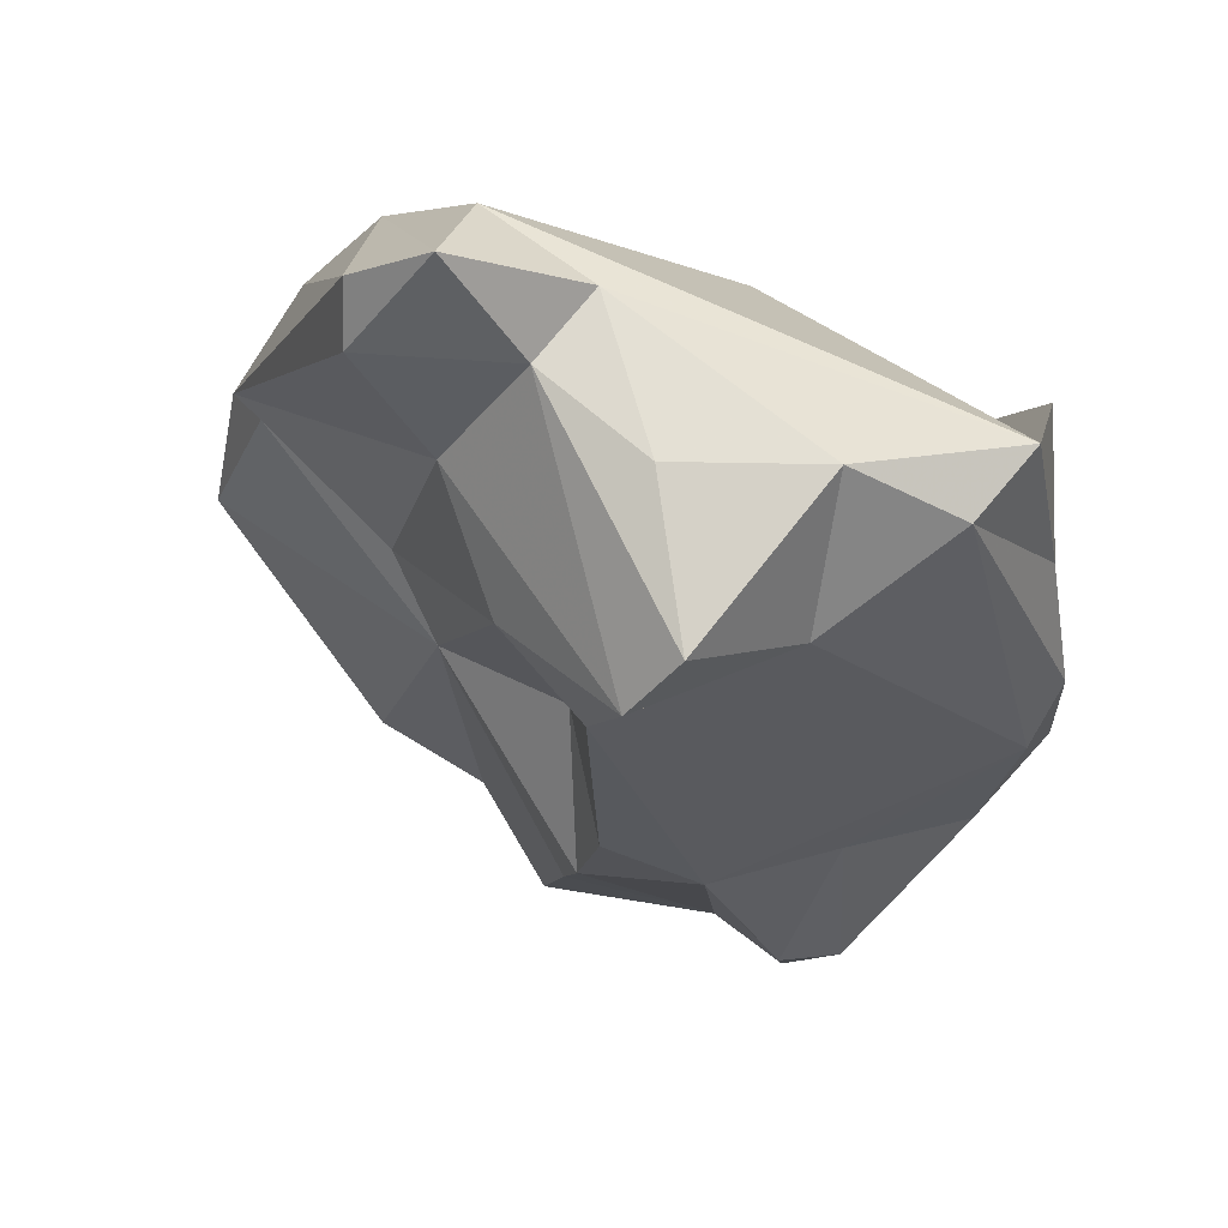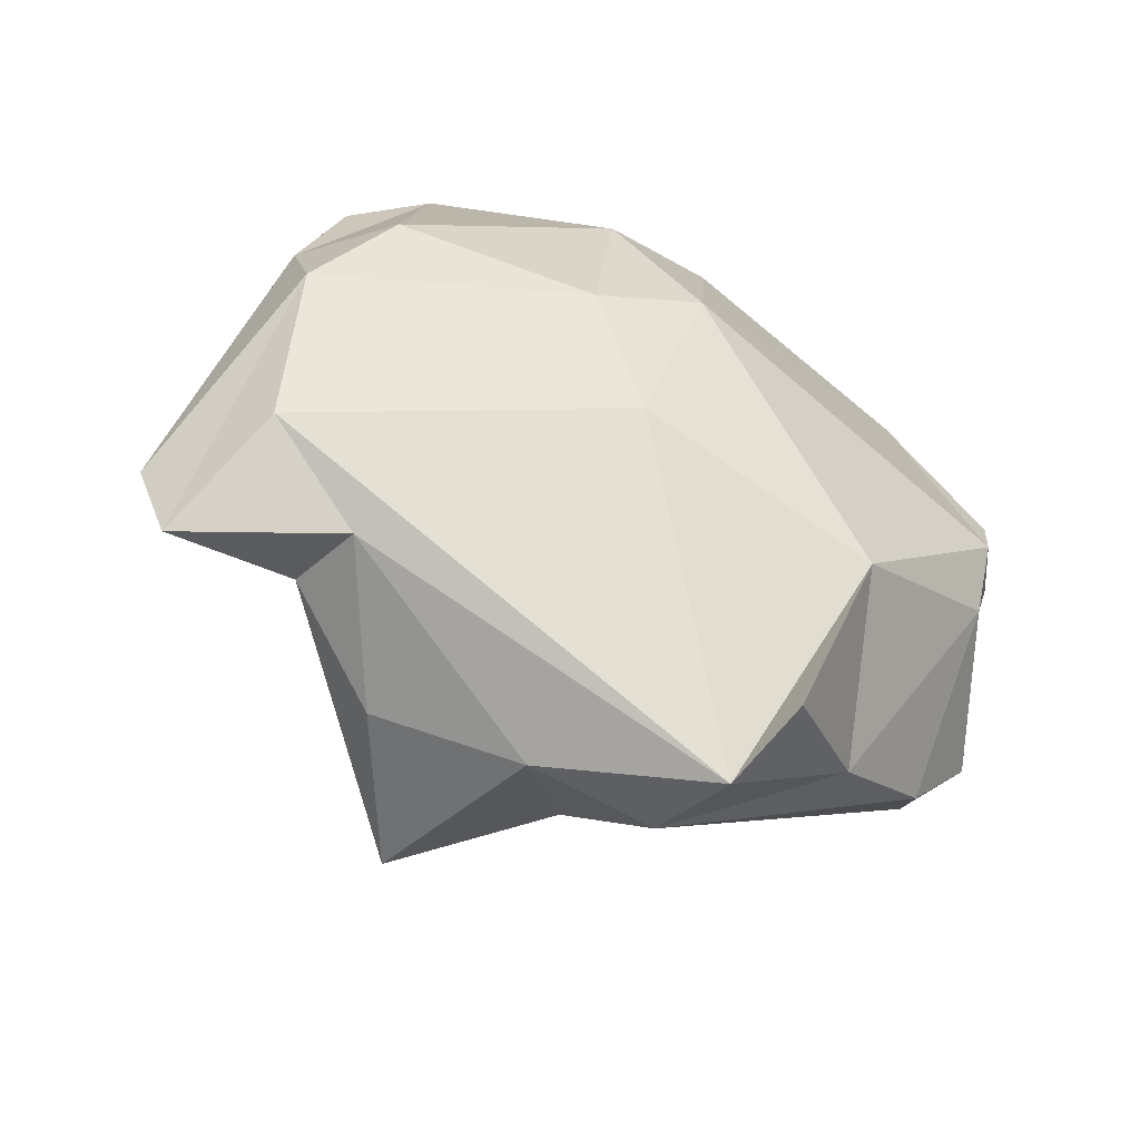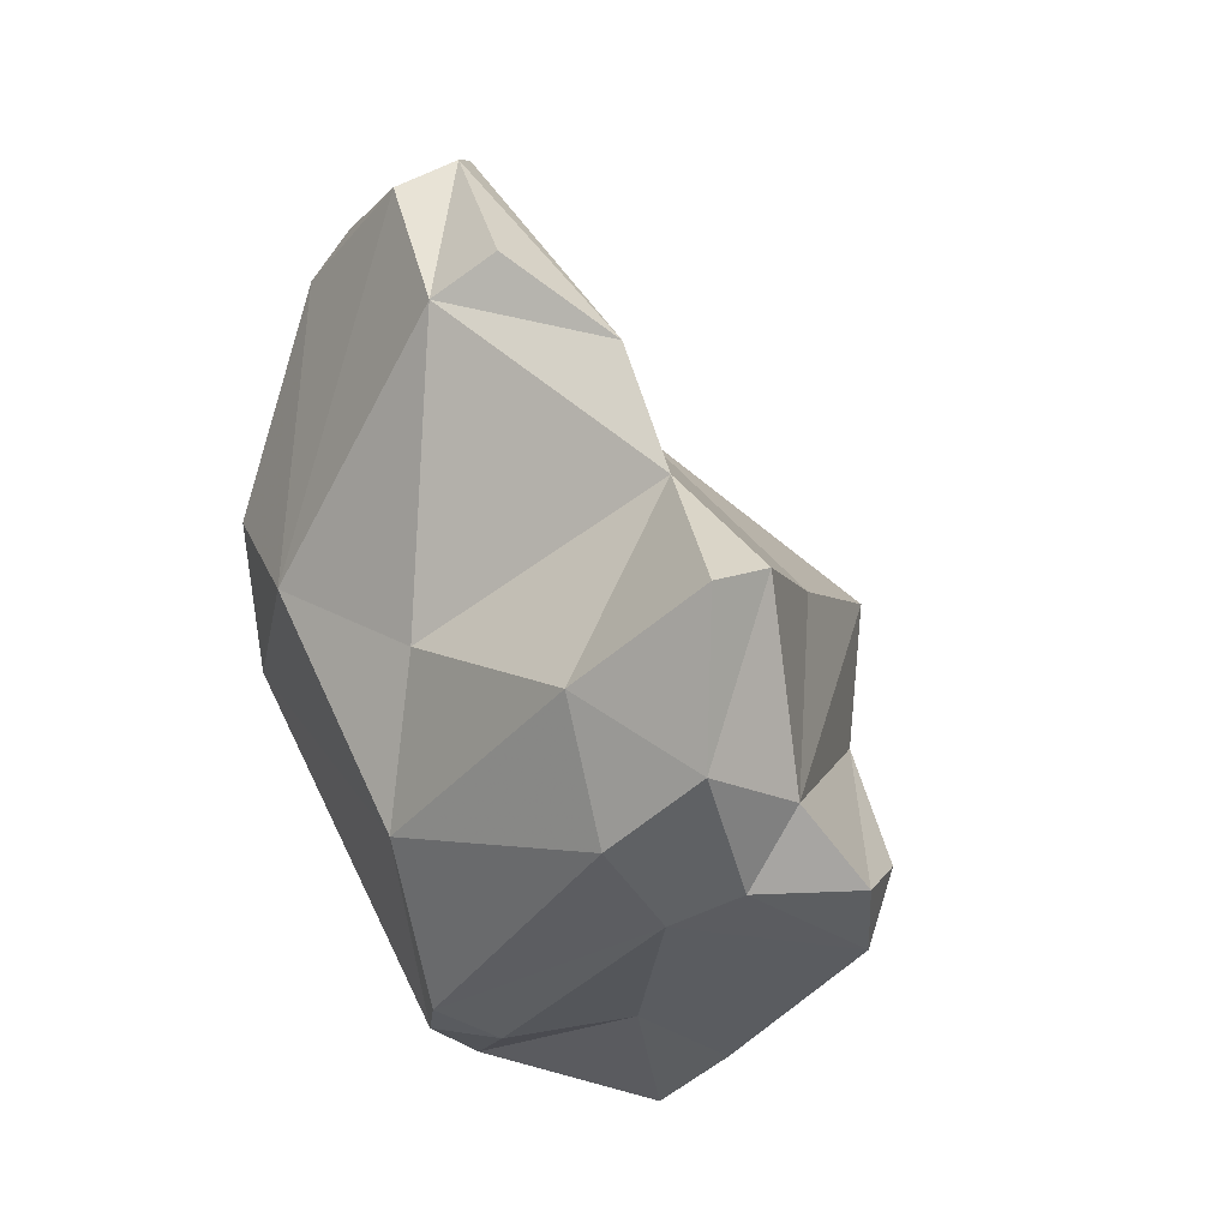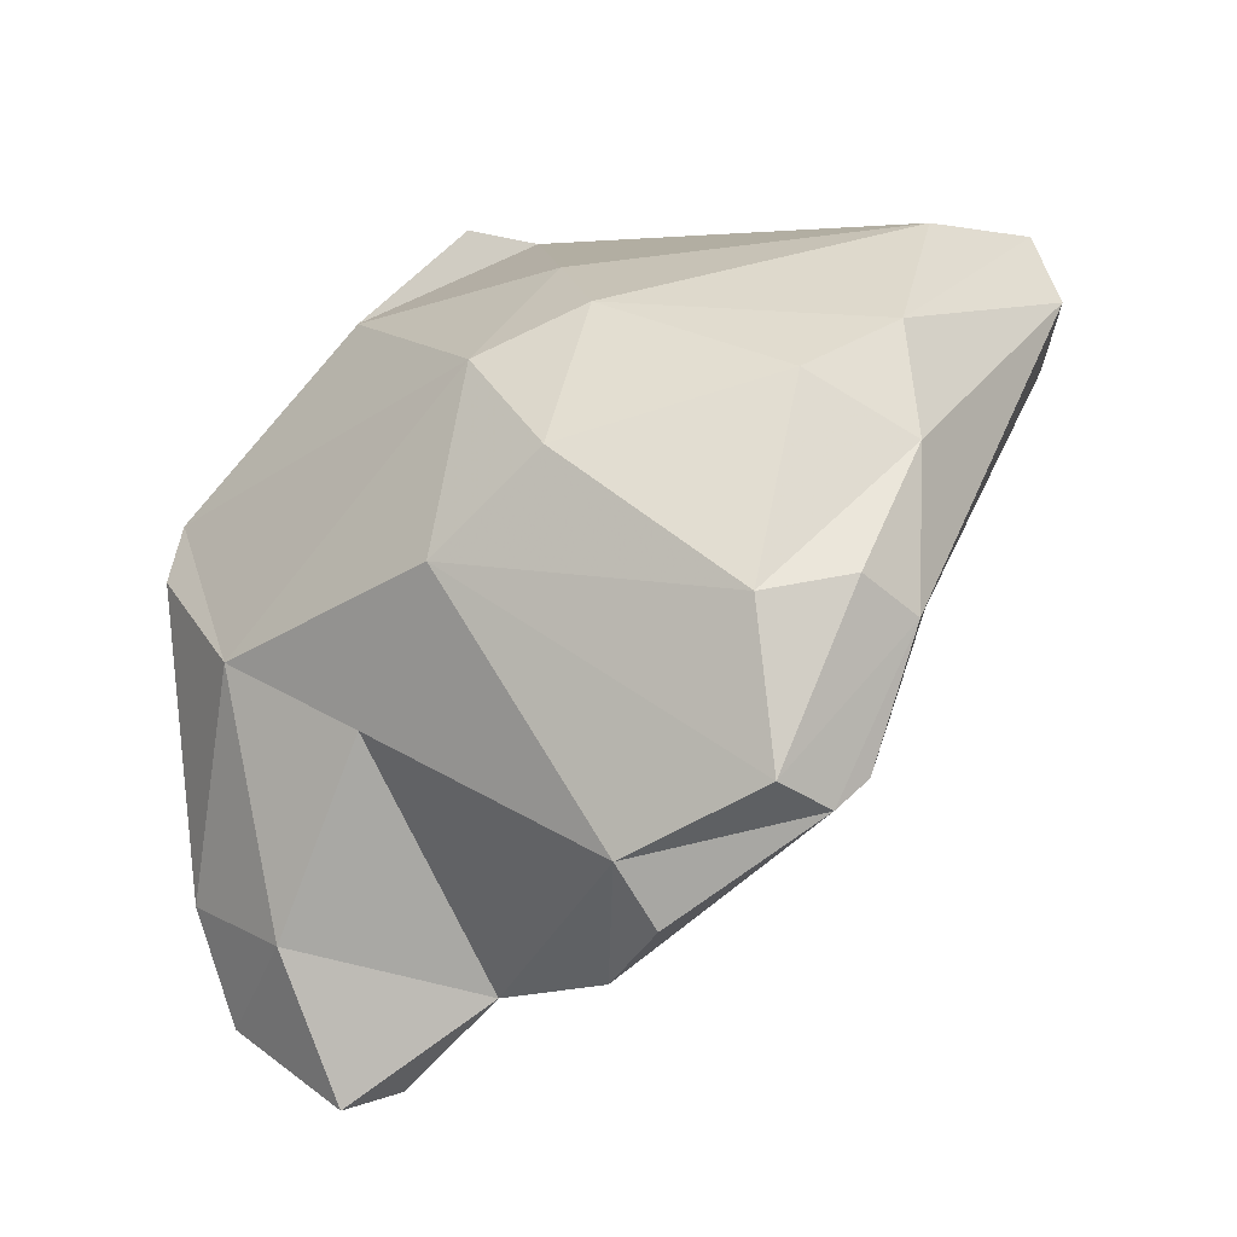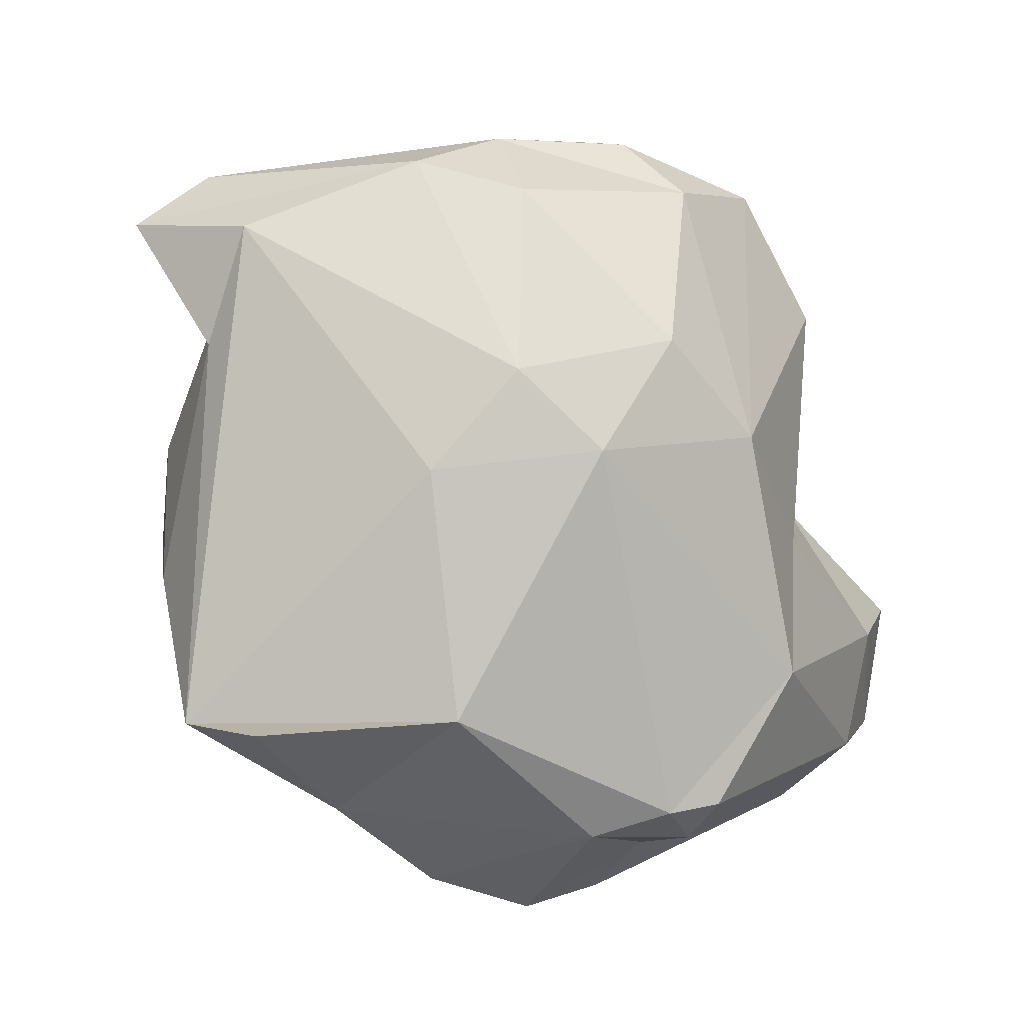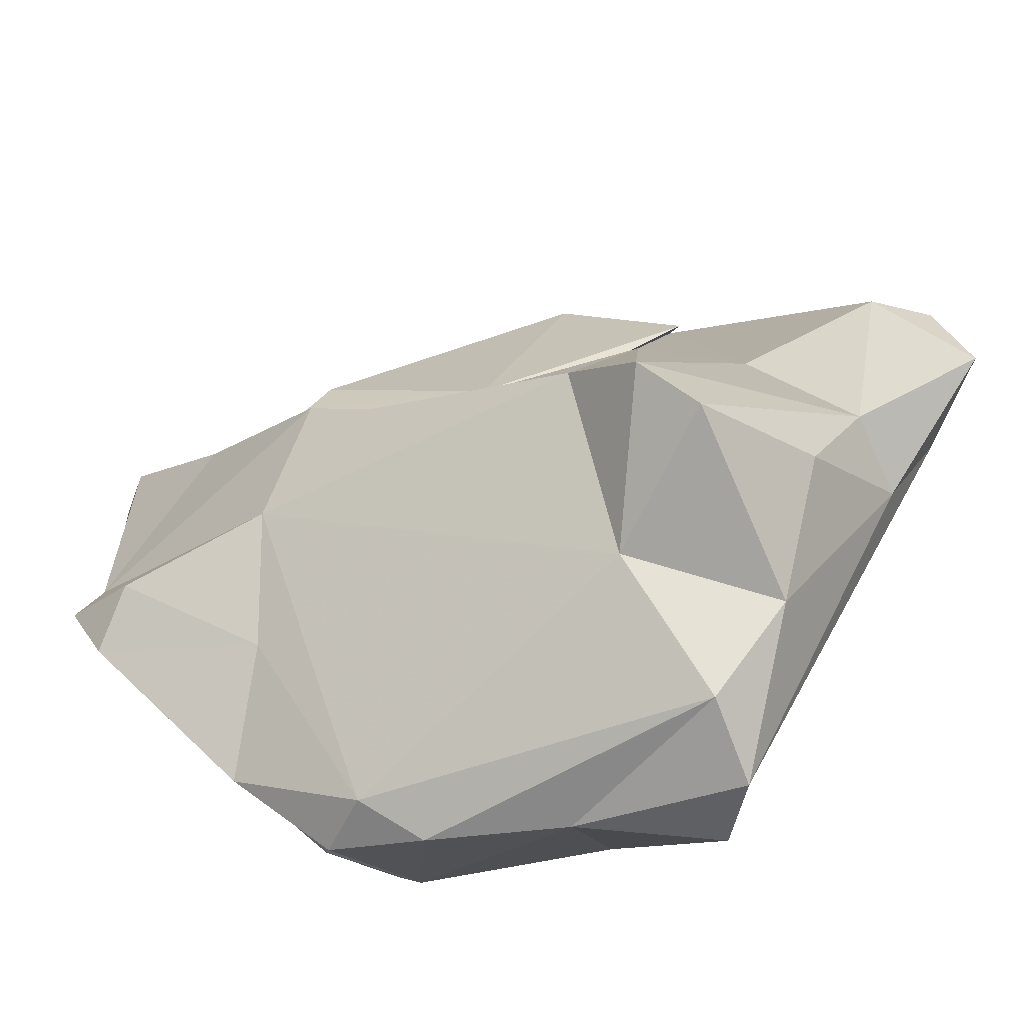
<metadata>
{"format":"obj","ext":"obj","renderer":"f3d","projection":"perspective","resolution":1024,"background":"white","views":[{"elev":-1.6,"azim":102.6,"up":"+Y"},{"elev":40.7,"azim":136.6,"up":"+Y"},{"elev":15.2,"azim":-66.9,"up":"+Z"},{"elev":37.8,"azim":-36.3,"up":"+Y"},{"elev":61.3,"azim":-159.9,"up":"+Y"},{"elev":-40.1,"azim":53.8,"up":"+Z"}]}
</metadata>
<code>
v 182.4 265 72.75
v 182.1 262.5 74.9
v 184.6 261.3 73.71
v 182.7 262.6 79.02
v 182.9 266.1 76.23
v 184 262.3 71.67
v 184.6 262 78.92
v 185.4 270.7 67.03
v 186.8 260.4 69.64
v 185.8 271.3 75.82
v 187.5 266.3 66.79
v 183.9 264.1 70.65
v 186 269.2 66.32
v 187.8 271.7 83.61
v 185.6 259.9 71.54
v 184.6 271.3 71.57
v 188.5 271 64.65
v 188.7 262.6 77.35
v 188.3 260.3 71.18
v 188.2 270.1 84.78
v 190.1 266.8 63.42
v 186.7 265.2 80.26
v 187.7 275.9 76.26
v 190.6 278.5 77.04
v 186.6 271.4 65.98
v 193.8 263 75.74
v 190.7 263.6 69
v 188.5 264.4 65.66
v 190.8 274.1 85.74
v 191.3 278.4 72.91
v 192.9 268.1 62.81
v 192.2 277.2 83.07
v 192.1 273 86.33
v 188.2 267 82.92
v 194.2 279.5 73.98
v 195.8 271.1 62.87
v 195.6 278.4 70.67
v 194.5 277.3 84.07
v 193.2 273.2 86.17
v 196.1 279.9 79.65
v 192.8 275 65.12
v 198 275 62.75
v 197.2 275 83.52
v 192 262.6 72.6
v 195.8 263.8 74.66
v 194.2 269.1 79.51
v 192.1 266.4 63.88
v 197.9 278.5 82.12
v 201.3 271.8 64.4
v 195.9 267.5 75.45
v 195.6 271.7 80.38
v 200.9 269 68.33
v 201.3 267 73.74
v 201.8 273.5 77.36
v 200.3 273.8 62.88
v 203.5 279.5 75.89
v 195.7 275.9 84.84
v 203.5 277.4 72.91
v 203 273.1 67.21
v 201.5 269.5 75.99
v 204 267.3 72.25
v 205.1 268.6 70.54
v 204.7 273.1 71.33
v 207.1 277.8 75.86
v 204.4 275.5 74.35
v 199.4 279.9 79.5
v 205.9 277.5 78.43
v 205.2 275.8 78.66
g foo
f 6 9 15
f 19 15 9
f 27 19 9
f 6 12 9
f 28 9 12
f 27 9 28
f 11 28 12
f 47 27 28
f 47 28 21
f 21 31 47
f 3 15 44
f 19 44 15
f 6 3 2
f 3 6 15
f 27 44 19
f 6 2 12
f 12 2 1
f 1 8 12
f 13 12 8
f 11 12 13
f 44 27 47
f 11 21 28
f 11 17 21
f 17 11 13
f 21 17 31
f 49 47 31
f 25 13 8
f 25 17 13
f 36 31 17
f 36 49 31
f 7 4 2
f 7 2 3
f 7 3 18
f 26 18 3
f 44 26 3
f 26 44 45
f 5 2 4
f 53 45 44
f 5 1 2
f 52 53 44
f 16 1 5
f 47 52 44
f 49 52 47
f 16 8 1
f 25 8 16
f 55 49 36
f 41 17 25
f 41 36 17
f 42 36 41
f 55 36 42
f 7 22 4
f 18 22 7
f 46 22 18
f 46 18 26
f 50 46 26
f 26 45 50
f 53 50 45
f 22 5 4
f 22 10 5
f 61 53 52
f 61 52 62
f 10 16 5
f 62 52 59
f 52 49 59
f 10 23 16
f 30 16 23
f 25 16 30
f 49 55 59
f 41 25 30
f 41 55 42
f 46 34 22
f 50 60 46
f 53 60 50
f 34 14 22
f 53 61 60
f 22 14 10
f 65 61 62
f 23 10 14
f 63 65 62
f 62 59 63
f 58 63 59
f 59 55 58
f 30 37 41
f 37 56 55
f 55 41 37
f 39 33 34
f 39 34 46
f 43 39 46
f 46 51 43
f 20 34 33
f 46 60 51
f 60 54 51
f 34 20 14
f 60 61 54
f 65 54 61
f 63 58 65
f 30 23 24
f 30 24 35
f 35 56 37
f 58 55 56
f 35 37 30
f 57 43 51
f 29 14 33
f 14 20 33
f 51 54 57
f 57 54 68
f 23 14 29
f 29 32 23
f 68 54 65
f 24 23 32
f 64 65 58
f 68 65 64
f 24 32 40
f 24 40 35
f 35 40 66
f 35 66 56
f 58 56 64
f 33 39 57
f 57 39 43
f 29 33 57
f 38 29 57
f 32 29 38
f 48 38 57
f 67 48 57
f 67 57 68
f 32 38 48
f 40 32 48
f 64 67 68
f 40 48 66
f 66 48 67
f 64 66 67
f 66 64 56
g

</code>
